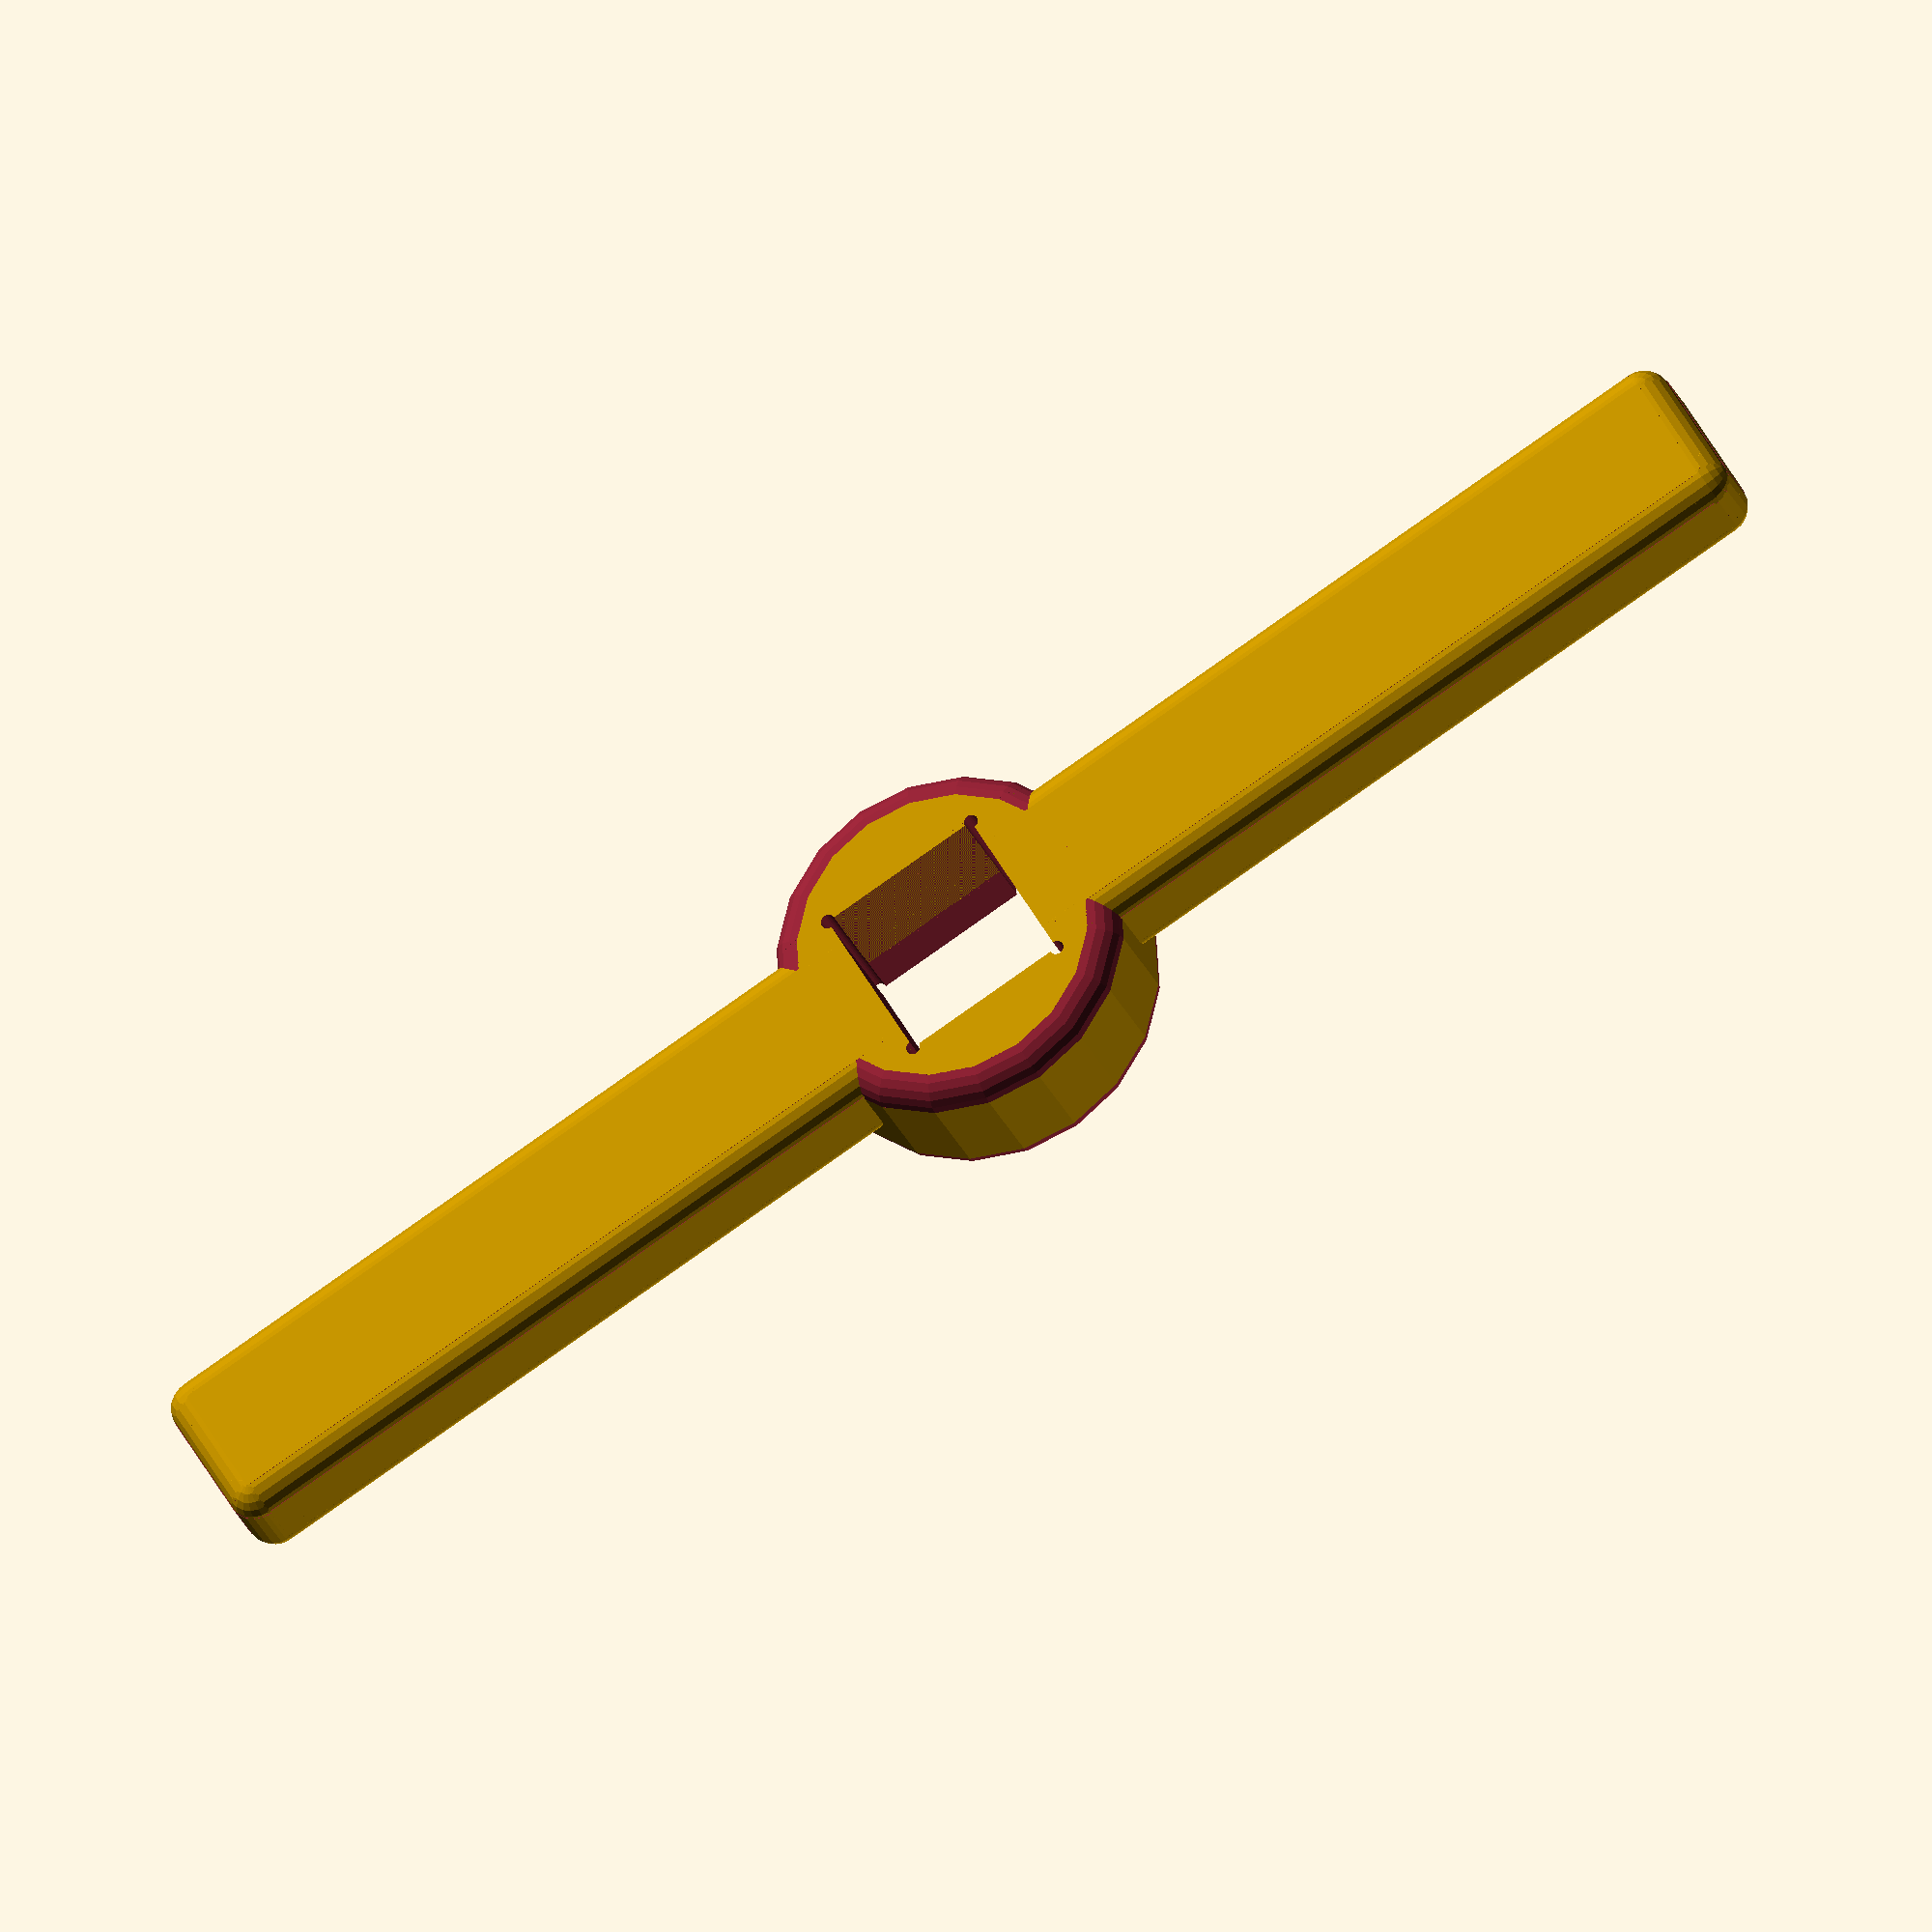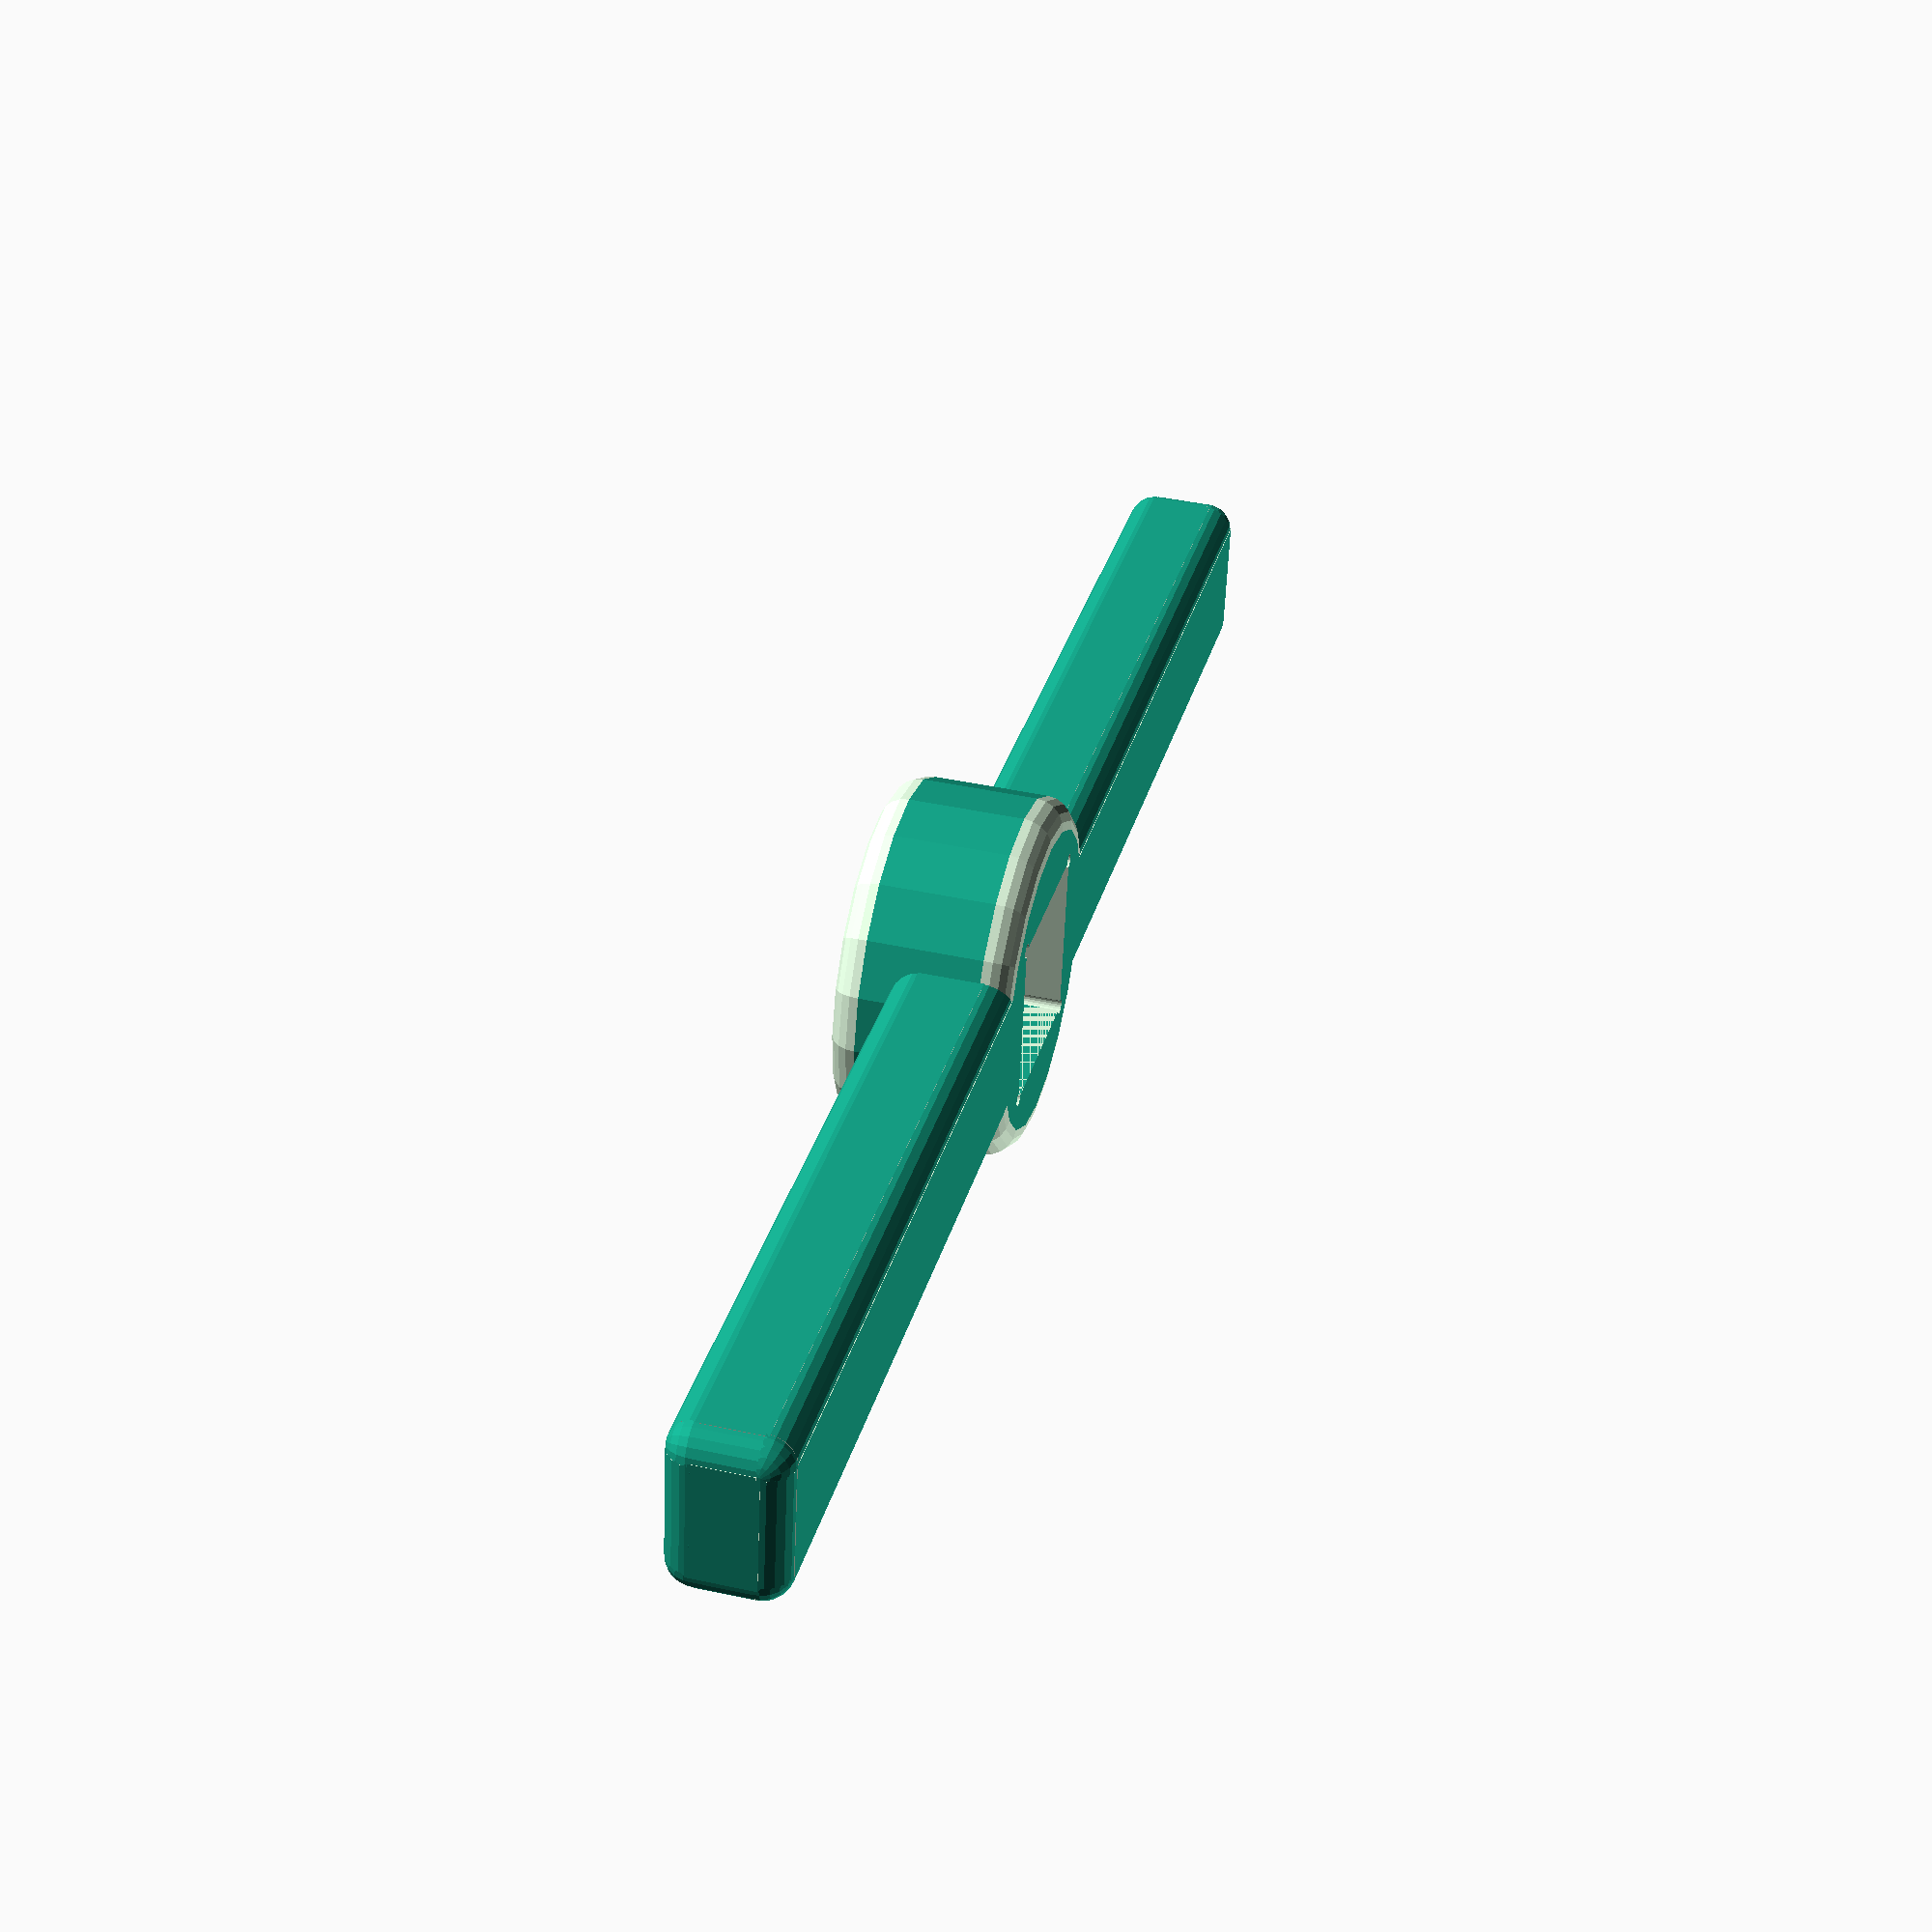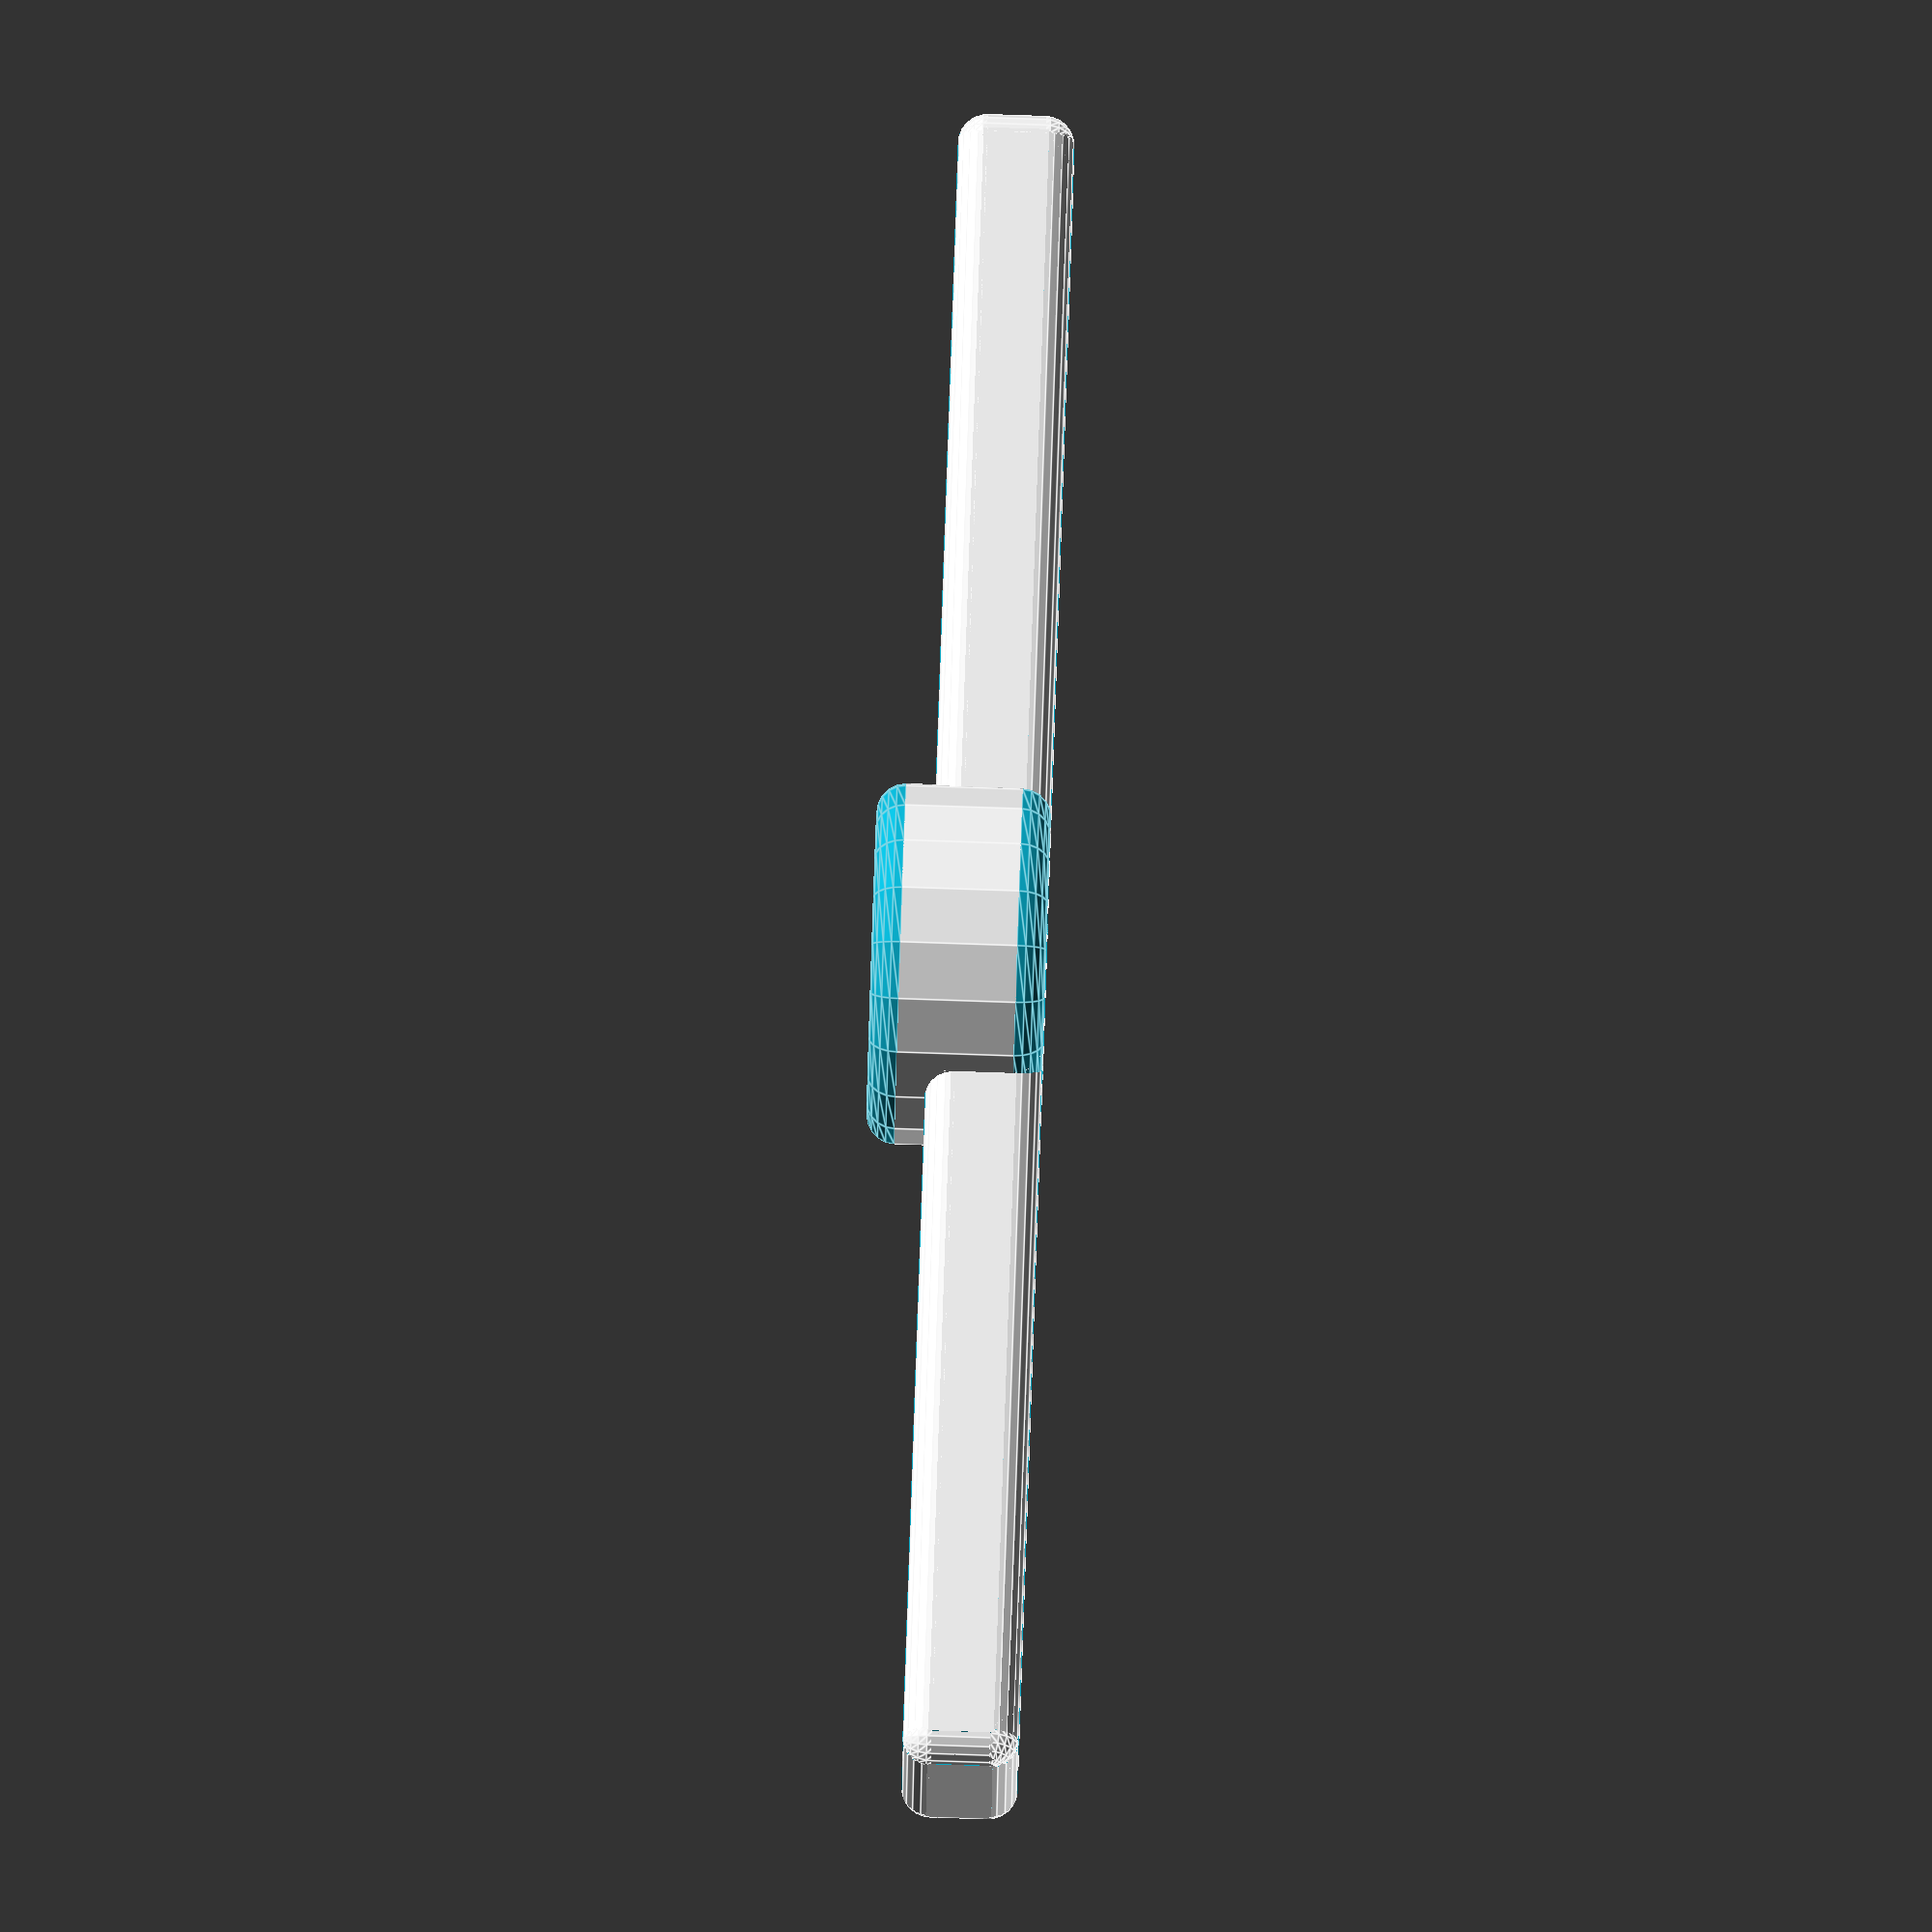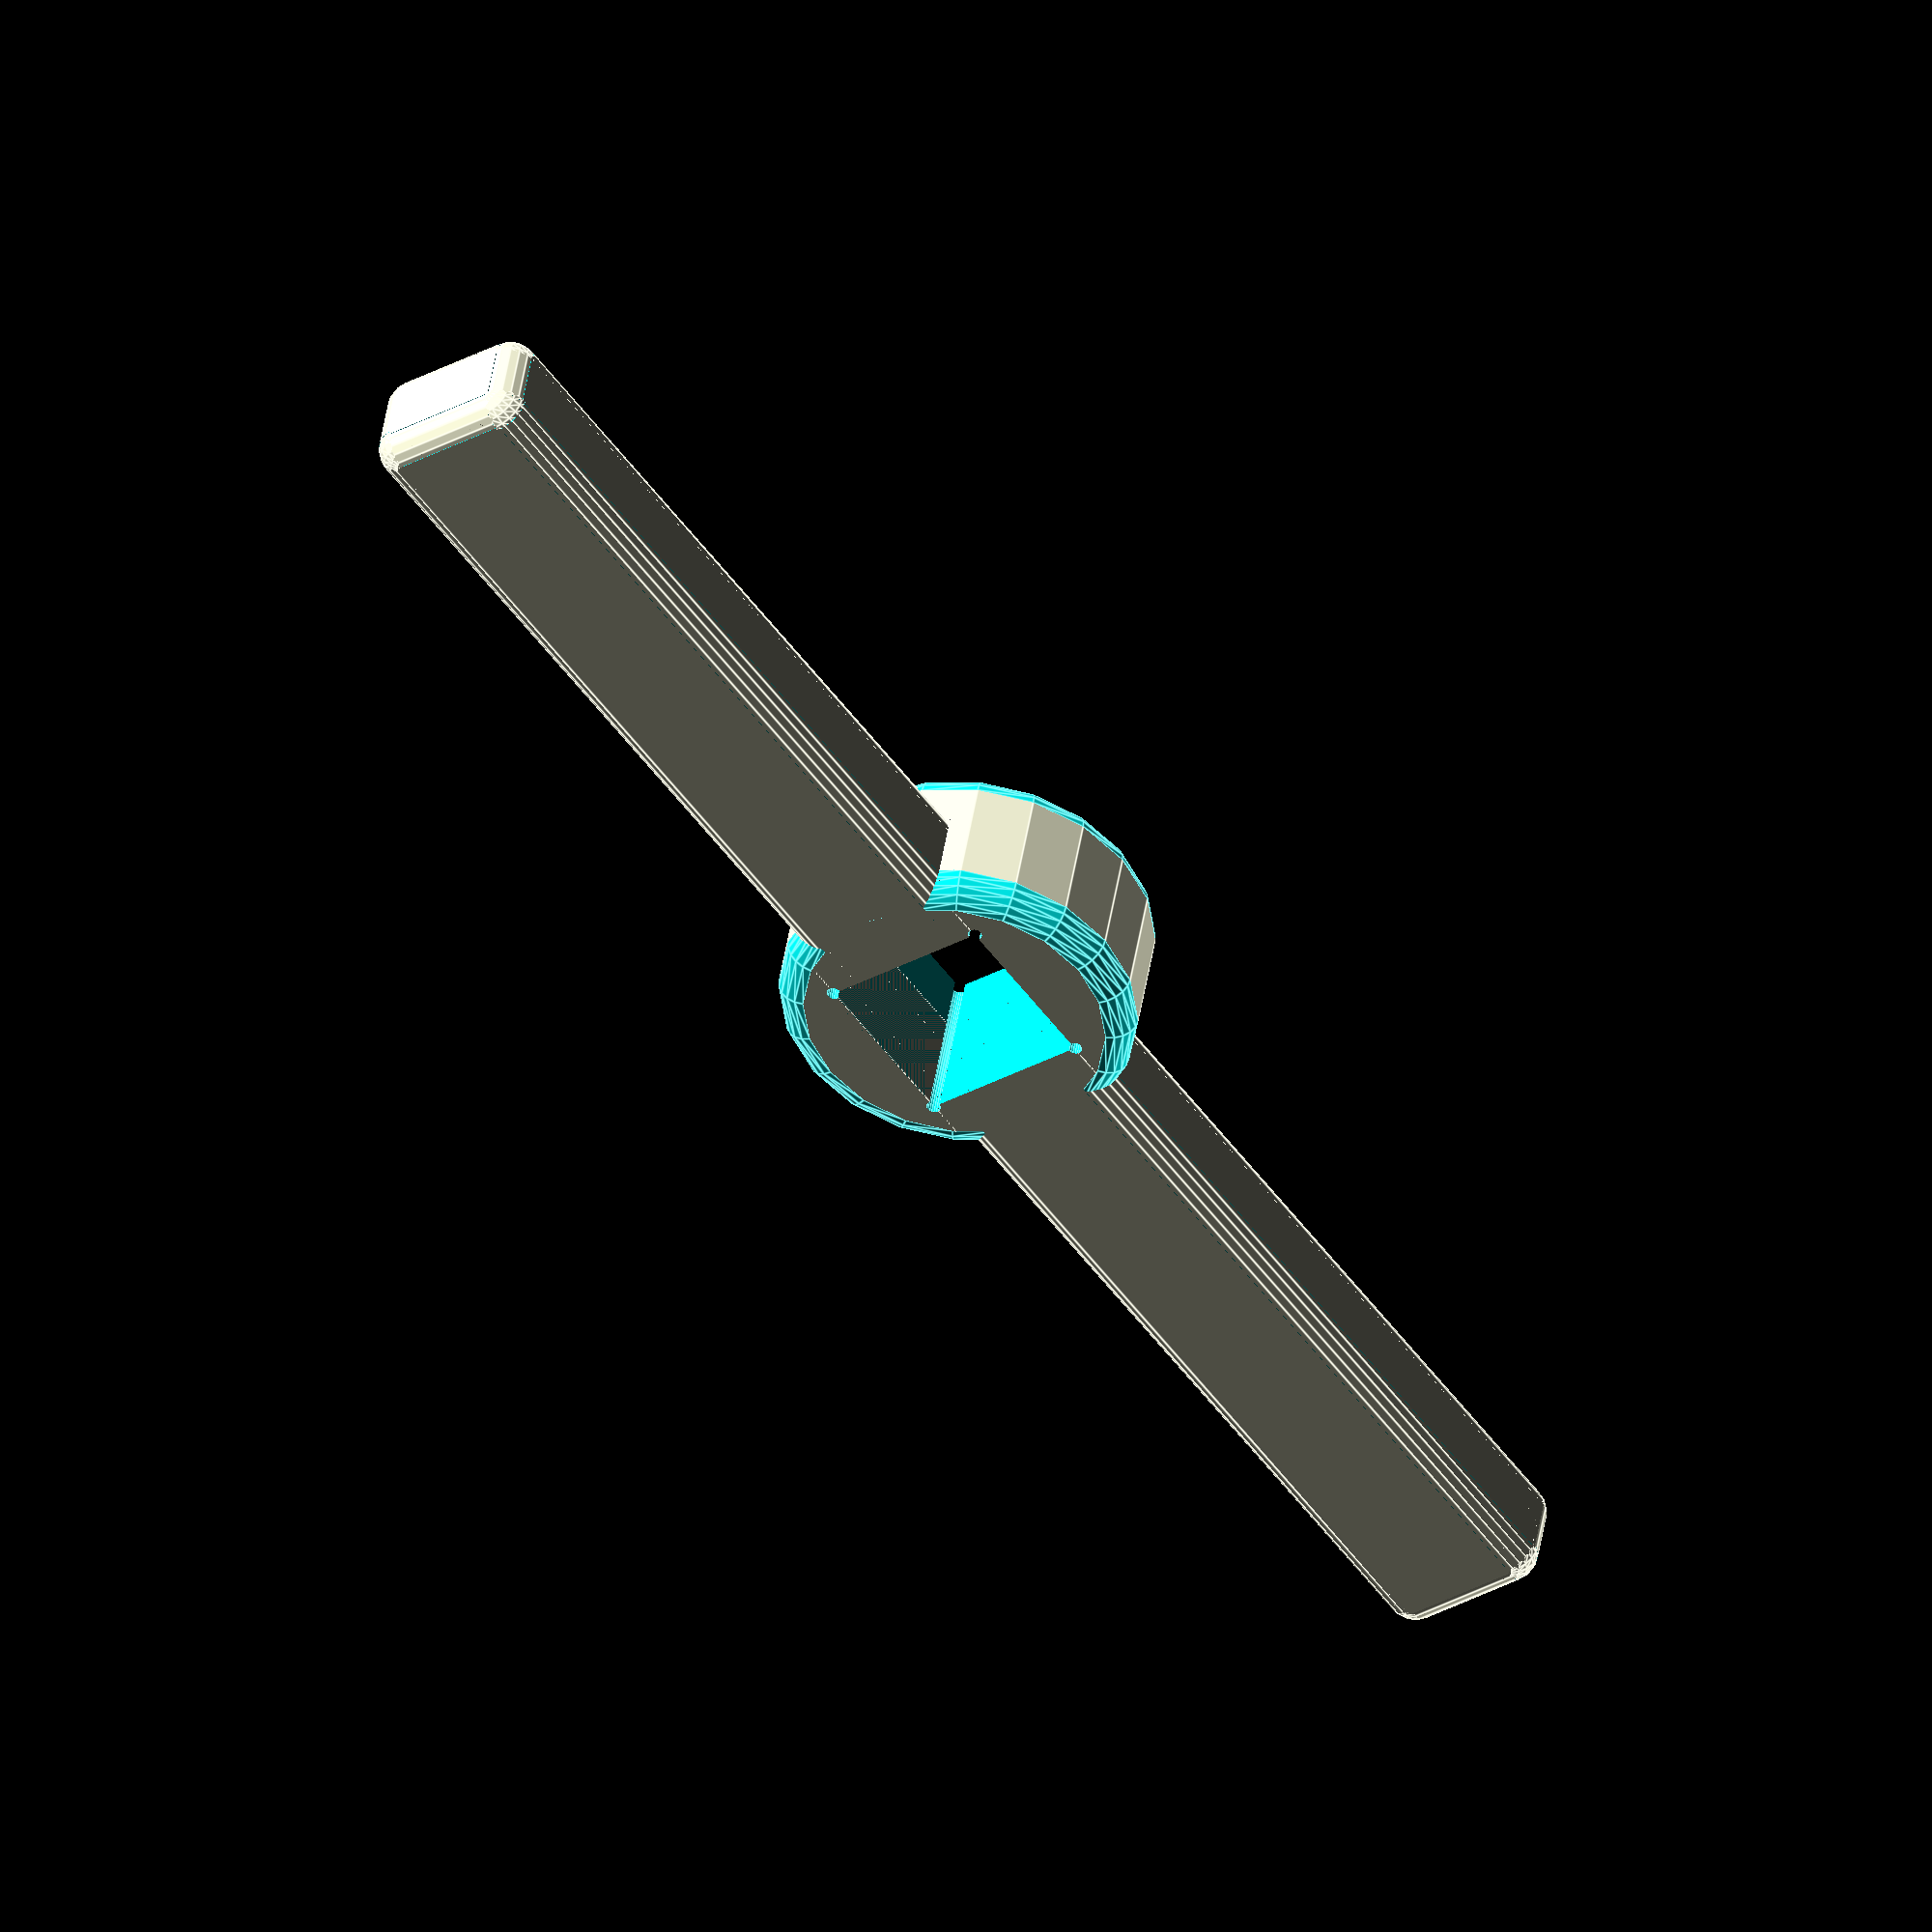
<openscad>
/* [Tap Settings] */
// Tap square size in mm
tap_size = 12; // [0:0.01:100]

// Height of the "tap sleeve" in mm
tap_height = 12; // [0:0.1:50]

// Size of the small holes in the corners of the squares in mm
flex_hole_diameter = 1; // [0:0.1:10]

/* [Grip Settings] */

// in mm
grip_length = 50; // [0:1:200]

// in mm
grip_width = 12; // [0:0.1:50]

// in mm
grip_height = 8; // [0:0.1:50]

/* [General Settings] */

// Thickness at the flex holes in mm
material_thickness = 3; // [1:0.1:50]

// in mm, can be deactivated with <debug=true>
roundness = 2; // [0:0.1:10]

/* [Output Settings] */
// Round edges off?
debug = false;

// $fn - don't care too much about it
resolution = 20; // [8:2:100]

/* [Hidden] */

$fn = resolution;

tapWrench(
	tap_size,
	tap_height,
	flex_hole_diameter,
	grip_length,
	grip_width,
	grip_height,
	material_thickness,
	roundness,
	debug
);

module tapWrench(tap_size, tap_hegiht, flex_hole_diameter, grip_length, grip_width, grip_height, material_thickness, roundness, debug) {
	difference() {
		union() {
			solidTapWrenchCenter(tap_size, flex_hole_diameter, material_thickness, tap_height, debug, roundness);
			grip(tap_size, flex_hole_diameter, material_thickness, debug, roundness);
		}
		tapHole(tap_size, flex_hole_diameter, tap_height);
	}
}

module solidTapWrenchCenter(tap_size, flex_hole_diameter, material_thickness, tap_height, debug, roundness) {
	diameter = diameter(tap_size, flex_hole_diameter, material_thickness);

	if(debug) {
		cylinder(d=diameter, h=tap_height);
	} else {
		difference() {
			cylinder(d=diameter, h=tap_height);
			carveRoundCylinder(diameter, roundness);
			translate([0,0,tap_height]) {
				rotate([180,0,0]) {
					carveRoundCylinder(diameter, roundness);
				}
			}
		}
	}
}

module grip(tap_size, flex_hole_diameter, material_thickness) {
	diameter = diameter(tap_size, flex_hole_diameter, material_thickness);
	
	translate([-(diameter / 2 + grip_length),-grip_width/2,0]) {
		rcube([diameter + 2*grip_length, grip_width, grip_height], radius=roundness, debug=debug);
	}
}

module tapHole(tap_size, flex_hole_diameter, tap_height) {
	translate([-tap_size/2, -tap_size/2, -1]) {
		union() {
			cube([tap_size, tap_size, tap_height + 2]);
			cylinder(d=flex_hole_diameter, h=tap_height + 2);
			translate([tap_size,0,0]) {
				cylinder(d=flex_hole_diameter, h=tap_height + 2);
			}
			translate([tap_size,tap_size,0]) {
				cylinder(d=flex_hole_diameter, h=tap_height + 2);
			}
			translate([0,tap_size,0]) {
				cylinder(d=flex_hole_diameter, h=tap_height + 2);
			}
		}
	}
}

module carveRoundCylinder(diameter, roundness) {
	translate([0, 0, roundness]) {
		rotate_extrude() {
			translate([diameter/2-roundness, 0, 0]) {
				difference() {
					translate([(roundness + 1)/2, ((roundness - 1)/2) - roundness, 0]) {
						square([roundness + 1, roundness + 1], center = true);
					}
					circle(r = roundness);
				}
			}
		}
	}
}

function diameter(tap_size, flex_hole_diamter, material_thickness) = sqrt(2)*tap_size + 2*flex_hole_diameter + 2*material_thickness;


// Helper Modules
module rcube(size=[1,1,1], center=false, radius=1, debug=false) {
	
	module roundEdge(length, translation=[0,0,0], rotation=[0,0,0]) {
		translate(translation) {
			rotate(rotation) {
				difference() {
					translate([(radius)/2 + 1/4,(radius)/2 + 1/4,0]) {
						cube([radius/2 + 1, radius/2 + 1, length + 4], center=true);
					}
					cylinder(h=length + 2, r=radius, center=true);
				}
			}
		}
	}
	module roundFullCorner(translation=[0,0,0], rotation=[0,0,0]) {
		translate(translation) {
			rotate(rotation) {
				difference() {
					cube([radius/2 + 1, radius/2 + 1, radius/2 + 1]);
					sphere(r=radius);
				}
			}
		}			
	}
	
	if(debug) {
		cube(size=size, center=center);
	} else {
	
		translation = center ? [0,0,0] : size / 2;
	
		translate(translation) {
	
			difference() {
				cube(size=size, center=true);
		
				union() {
					x = size[0];
					y = size[1];
					z = size[2];
			
					// edges
					roundEdge(x,[0,-y/2 + radius,-z/2 + radius],[180,90,0]);
					roundEdge(y,[x/2 - radius,0,-z/2 + radius],[90,90,0]);
					roundEdge(x,[0,y/2 - radius,-z/2 + radius],[0,90,0]);
					roundEdge(y,[-x/2 + radius,0,-z/2 + radius],[90,180,0]);
					roundEdge(z,[-x/2 + radius,-y/2 + radius,0],[0,0,180]);
					roundEdge(z,[x/2 - radius,-y/2 + radius,0],[0,0,270]);
					roundEdge(z,[-x/2 + radius,y/2 - radius,0],[0,0,90]);
					roundEdge(z,[x/2 - radius,y/2 - radius,0],[0,0,0]);
					roundEdge(x,[0,-y/2 + radius,-z/2 + radius],[180,90,0]);
					roundEdge(x,[0,-y/2 + radius,z/2 - radius],[180,270,0]);
					roundEdge(y,[x/2 - radius,0,z/2 - radius],[270,270,0]);
					roundEdge(x,[0,y/2 - radius,z/2 - radius],[0,270,0]);
					roundEdge(y,[-x/2 + radius,0,z/2 - radius],[270,180,0]);

					// corners
					roundFullCorner([-x/2 + radius,-y/2 + radius,-z/2 + radius], [180,90,0]);
					roundFullCorner([x/2 - radius,-y/2 + radius,-z/2 + radius], [180,0,0]);
					roundFullCorner([x/2 - radius,y/2 - radius,-z/2 + radius], [0,90,0]);
					roundFullCorner([-x/2 + radius,y/2 - radius,-z/2 + radius], [0,180,0]);
					roundFullCorner([-x/2 + radius,-y/2 + radius,z/2 - radius], [0,0,180]);
					roundFullCorner([x/2 - radius,-y/2 + radius,z/2 - radius], [0,0,270]);
					roundFullCorner([x/2 - radius,y/2 - radius,z/2 - radius], [0,0,0]);
					roundFullCorner([-x/2 + radius,y/2 - radius,z/2 - radius], [0,0,90]);
				}
			}
		}
	}
}

</openscad>
<views>
elev=204.3 azim=30.8 roll=342.6 proj=o view=solid
elev=317.9 azim=170.6 roll=104.7 proj=p view=wireframe
elev=96.5 azim=161.5 roll=88.1 proj=o view=edges
elev=316.2 azim=305.3 roll=188.4 proj=o view=edges
</views>
